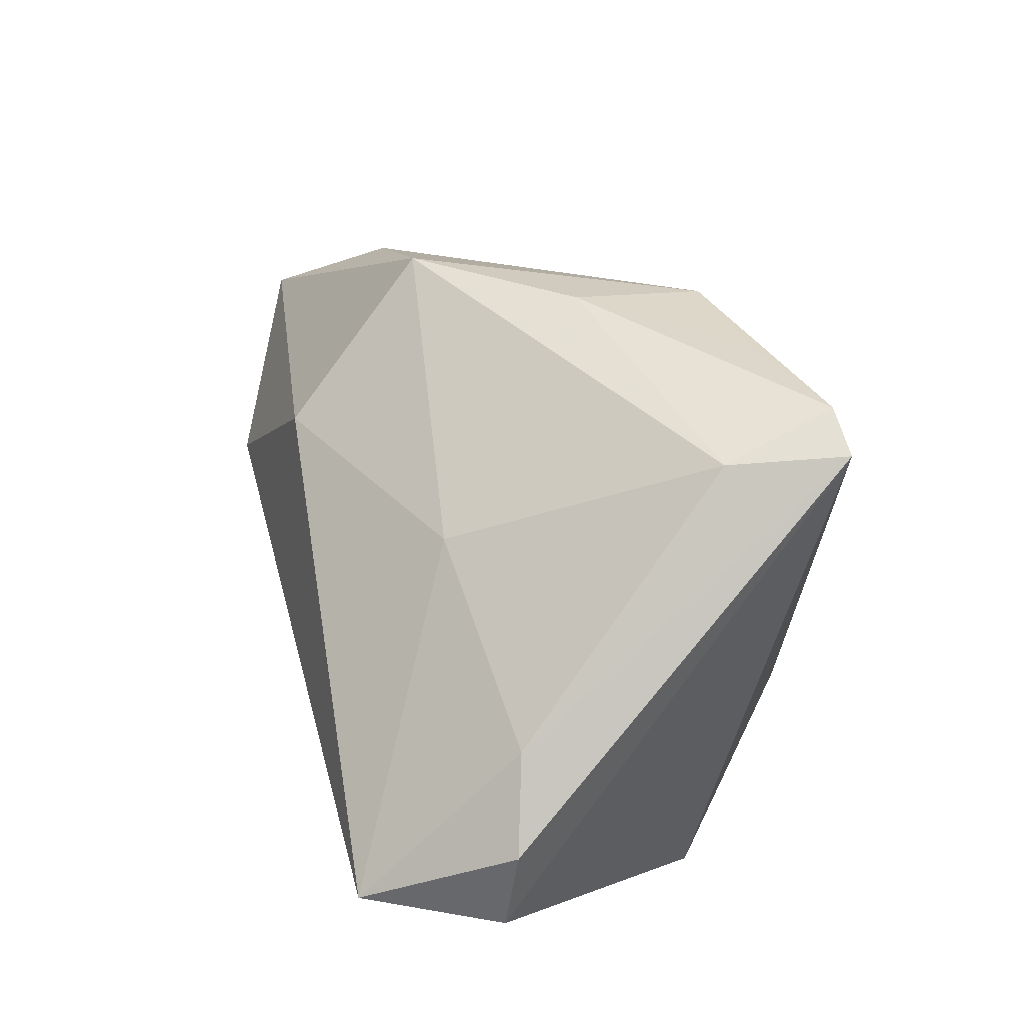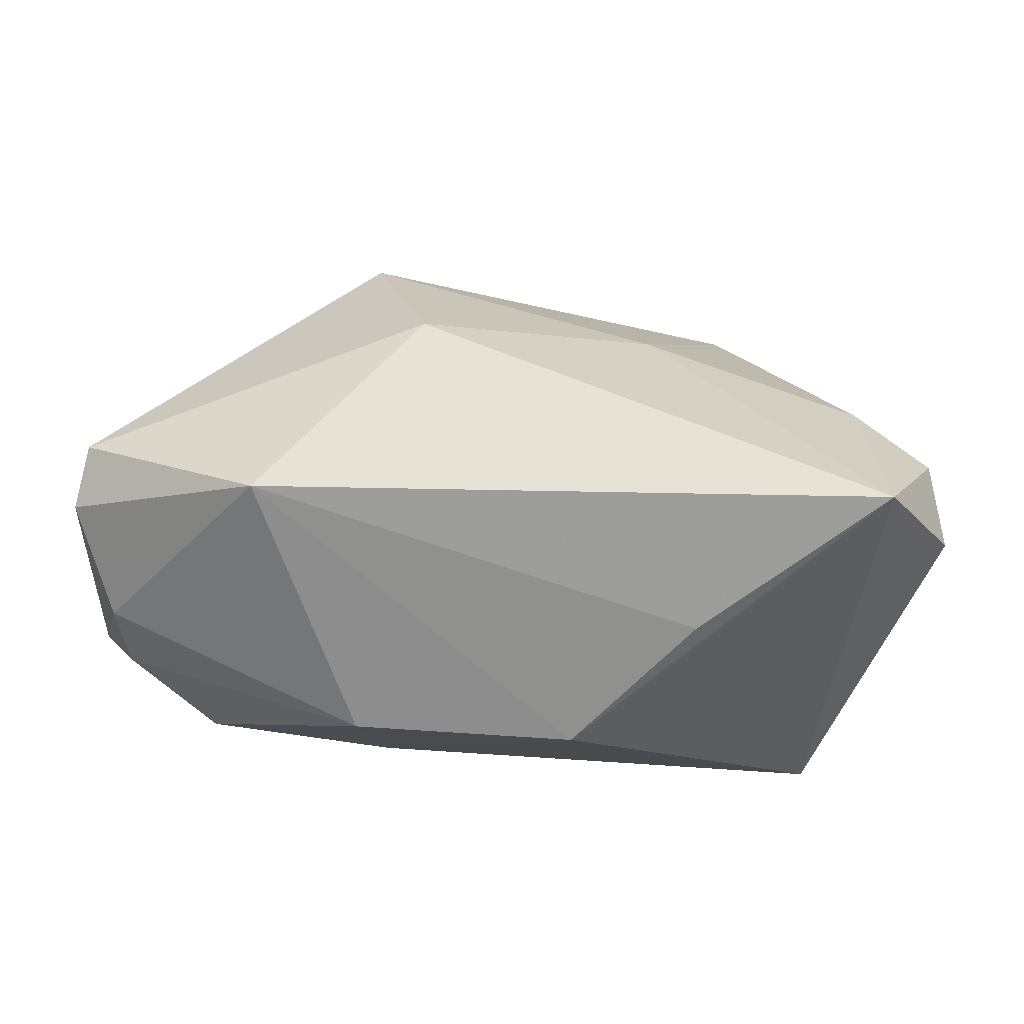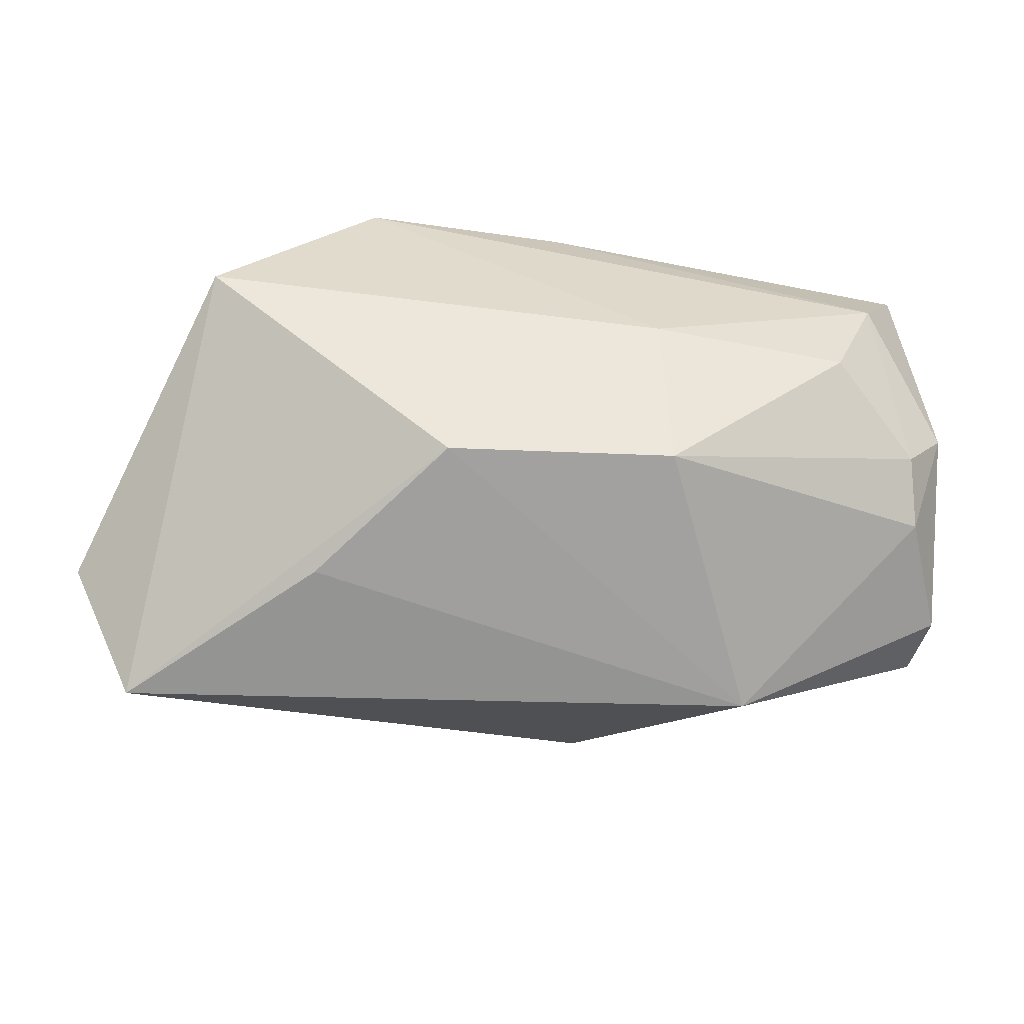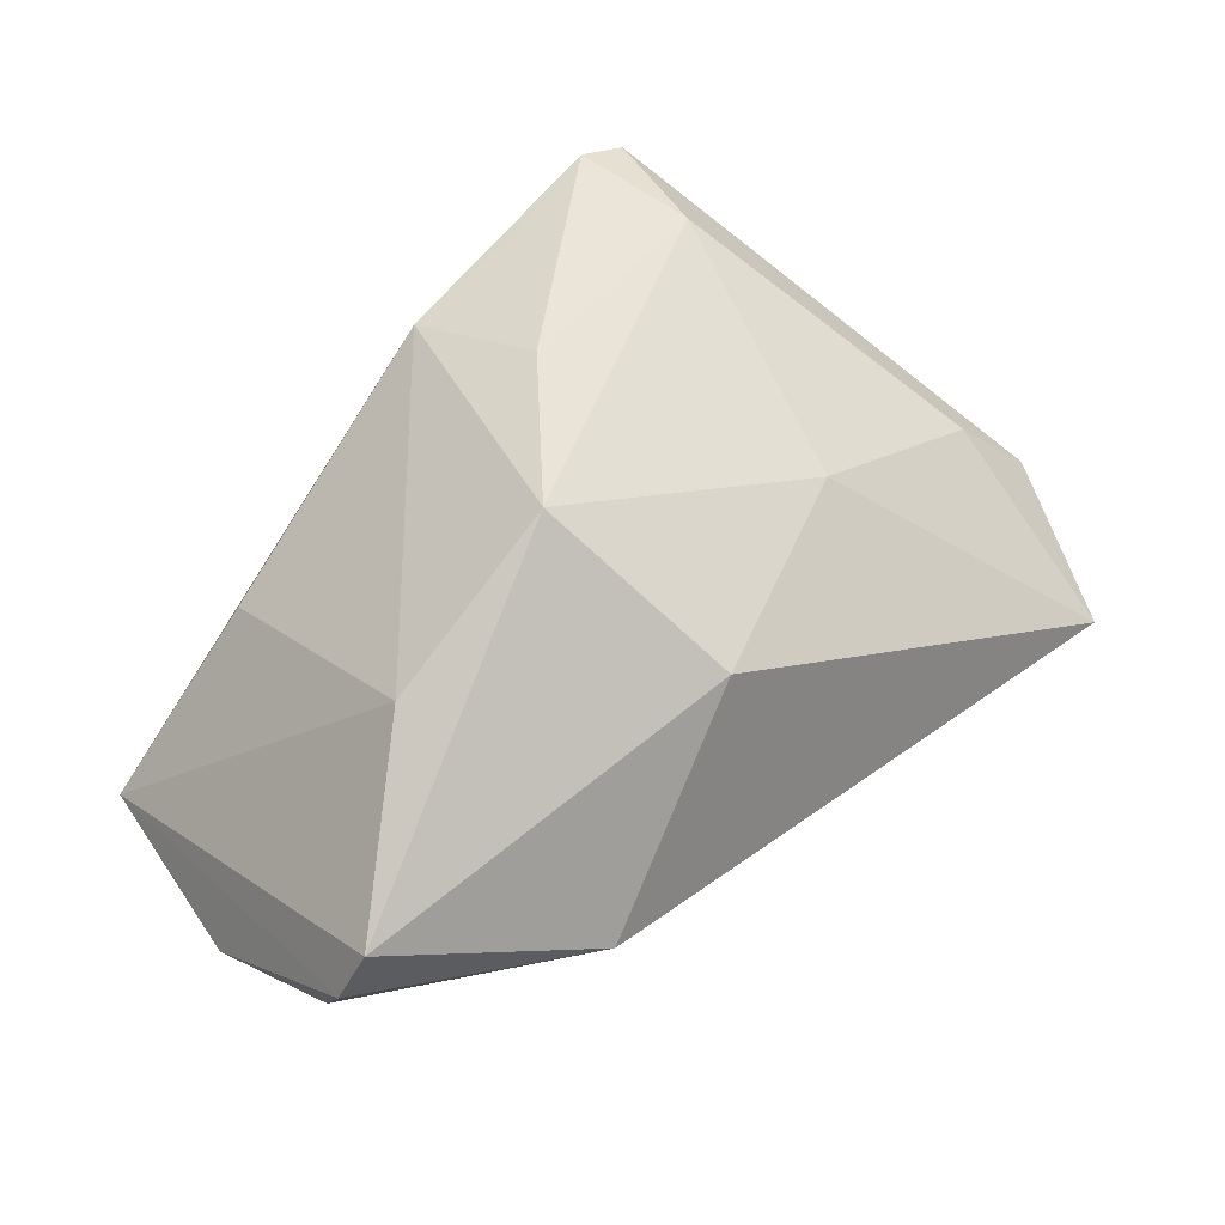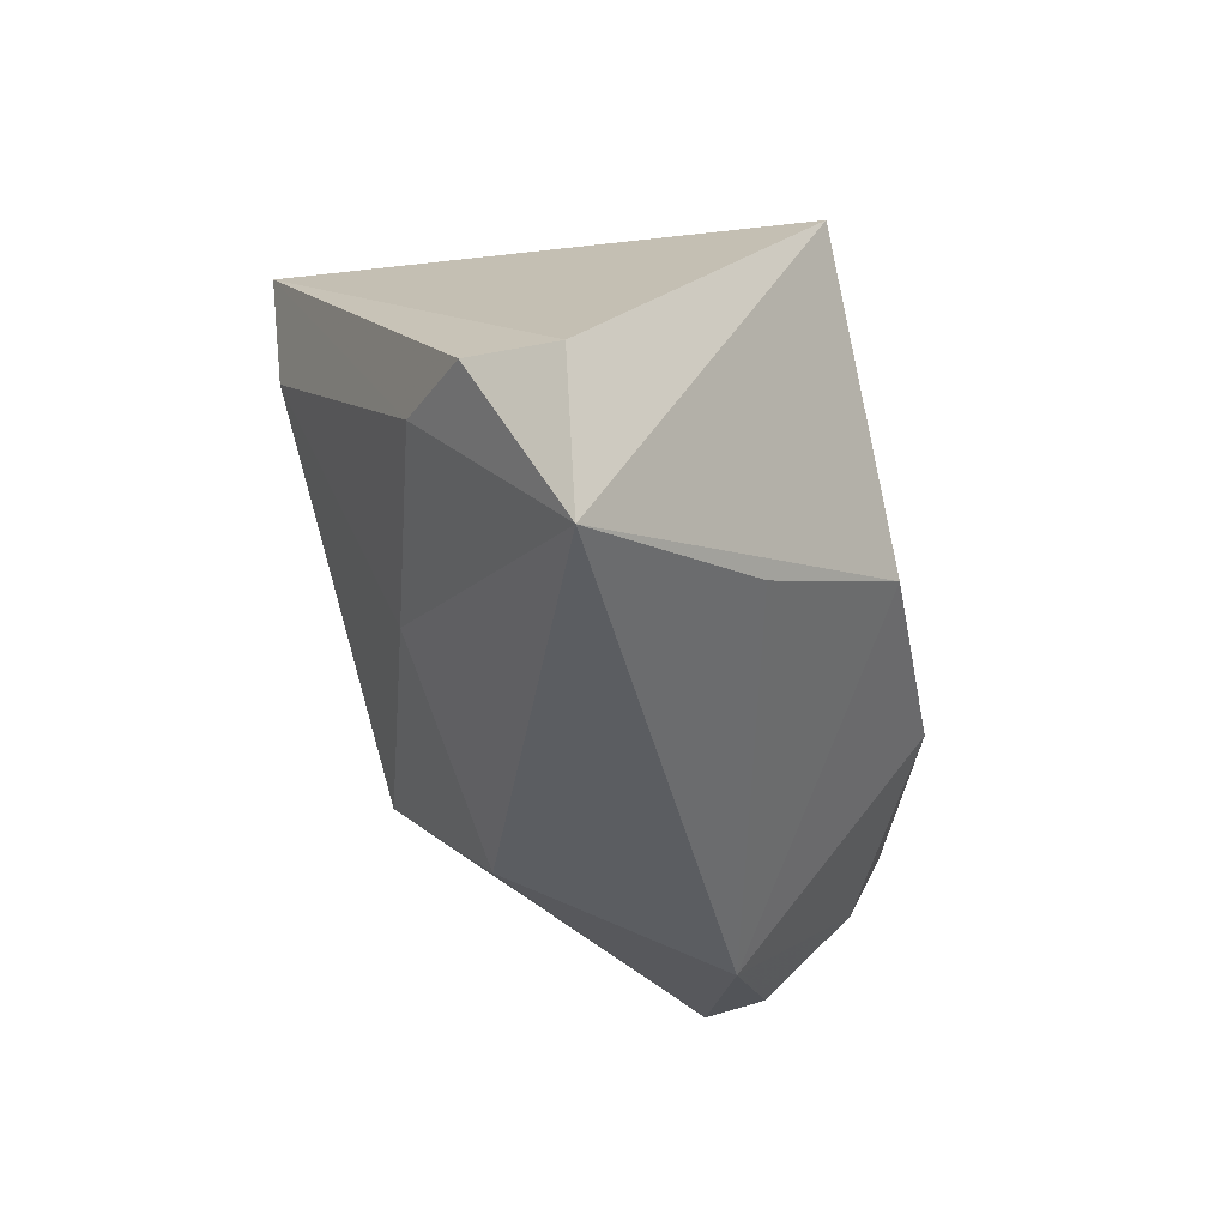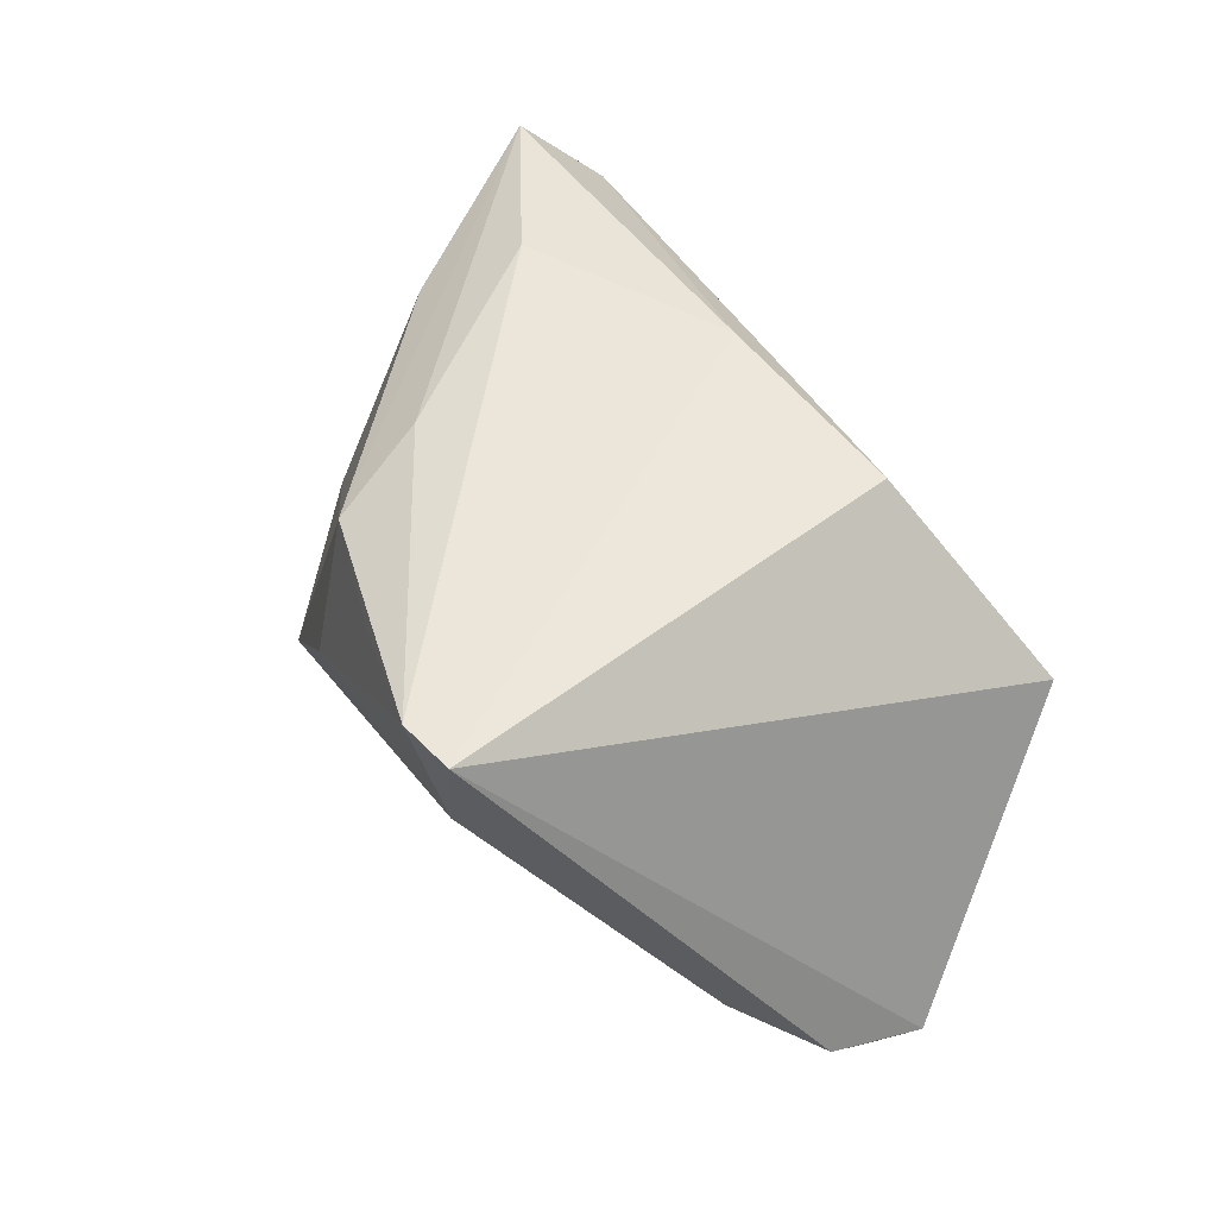
<metadata>
{"format":"obj","ext":"obj","renderer":"f3d","projection":"perspective","resolution":1024,"background":"white","views":[{"elev":45.8,"azim":-105.5,"up":"+Y"},{"elev":-18.3,"azim":-174.8,"up":"+Y"},{"elev":-30.2,"azim":-1.3,"up":"+Z"},{"elev":44.5,"azim":137.1,"up":"+Y"},{"elev":-41.5,"azim":-73.9,"up":"+Z"},{"elev":53.8,"azim":-115.7,"up":"+Z"}]}
</metadata>
<code>
v 0.04011 0.02237 -0.0113
v 0.006252 -0.01671 0.03273
v 0.002819 0.03853 0.007527
v -0.04053 -0.03405 0.01275
v 0.005707 0.03316 0.02621
v 0.05016 -0.02091 0.01764
v -0.02697 0.03872 0.03268
v -0.02035 0.02167 -0.0171
v 0.03103 -0.001006 0.03131
v 0.05438 -0.01939 -0.005723
v 0.01185 0.02096 0.03015
v 0.02049 -0.03143 -0.01314
v 0.009427 0.01991 -0.03112
v -0.01086 0.03643 0.0278
v -0.05133 -0.008722 -0.0371
v -0.03031 0.03564 0.01715
v 0.03129 -0.004312 -0.03613
v -0.05815 0.001816 -0.01751
v -0.02016 -0.02185 0.03273
v -0.02605 -0.02221 -0.02581
v 0.04436 -0.02655 0.005231
v -0.03394 0.03658 0.03273
v 0.01933 -0.03001 0.007989
v 0.05971 -0.0143 0.000179
v -0.0488 0.01091 -0.01452
v 0.05674 0.005962 -0.02492
v 0.05505 -0.01476 -0.01374
v 0.05533 -0.01171 0.0258
v 0.01872 0.03698 -0.01134
v -0.05937 -0.009905 -0.01957
v -0.008845 -0.03405 -0.01396
v 0.03712 0.01016 0.02258
v 0.05894 -0.001842 -0.02224
f 30 22 18
f 30 4 22
f 22 4 19
f 5 1 29
f 18 22 25
f 22 16 25
f 12 10 21
f 8 16 29
f 8 25 16
f 3 5 29
f 29 16 3
f 28 1 32
f 32 5 28
f 1 5 32
f 17 31 20
f 12 31 17
f 12 21 23
f 4 31 23
f 23 31 12
f 23 19 4
f 7 16 22
f 7 3 16
f 28 9 2
f 9 7 2
f 22 19 2
f 2 7 22
f 28 5 11
f 11 9 28
f 5 7 11
f 11 7 9
f 29 1 26
f 26 1 28
f 27 10 12
f 12 17 27
f 24 10 27
f 15 17 20
f 15 30 18
f 18 25 15
f 25 8 15
f 4 30 15
f 15 31 4
f 20 31 15
f 19 23 6
f 28 2 6
f 6 2 19
f 6 23 21
f 24 28 6
f 6 10 24
f 6 21 10
f 5 3 14
f 14 7 5
f 3 7 14
f 29 26 13
f 13 26 17
f 17 15 13
f 13 8 29
f 13 15 8
f 33 28 24
f 33 26 28
f 24 27 33
f 17 26 33
f 33 27 17

</code>
